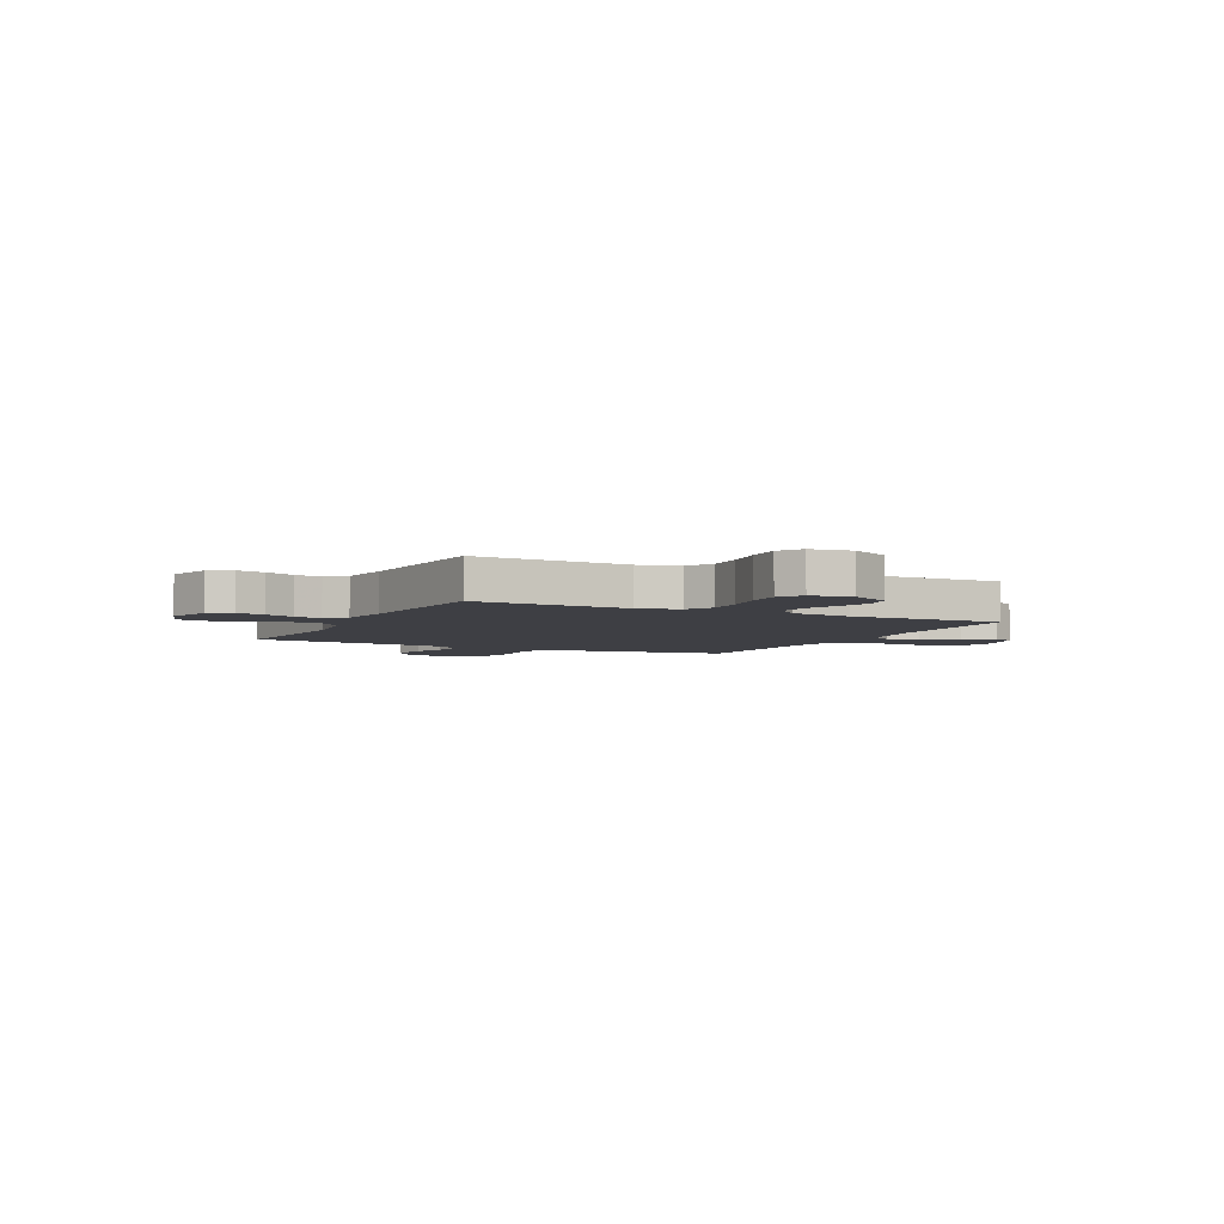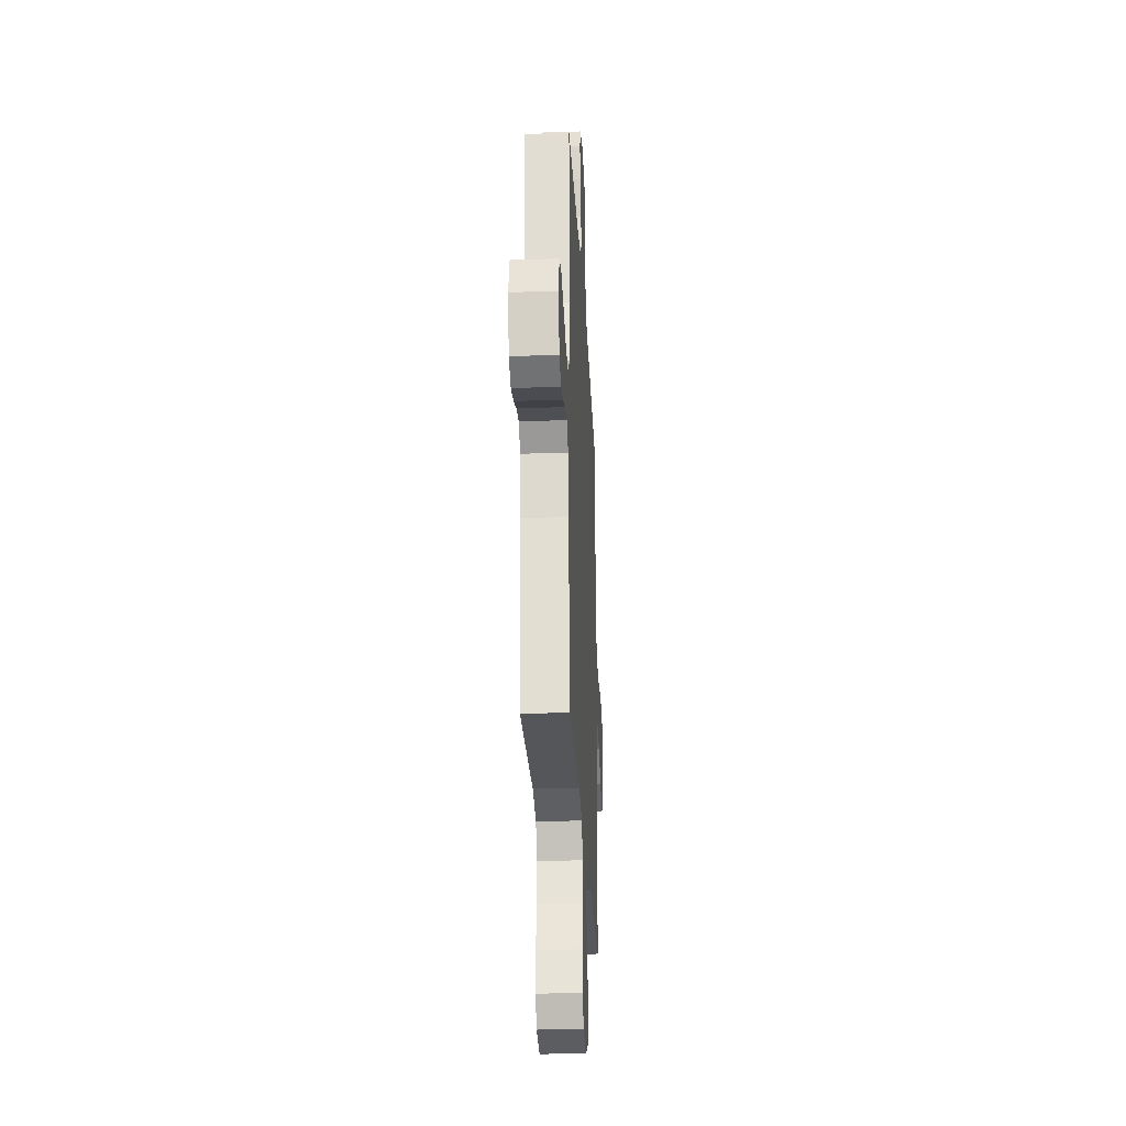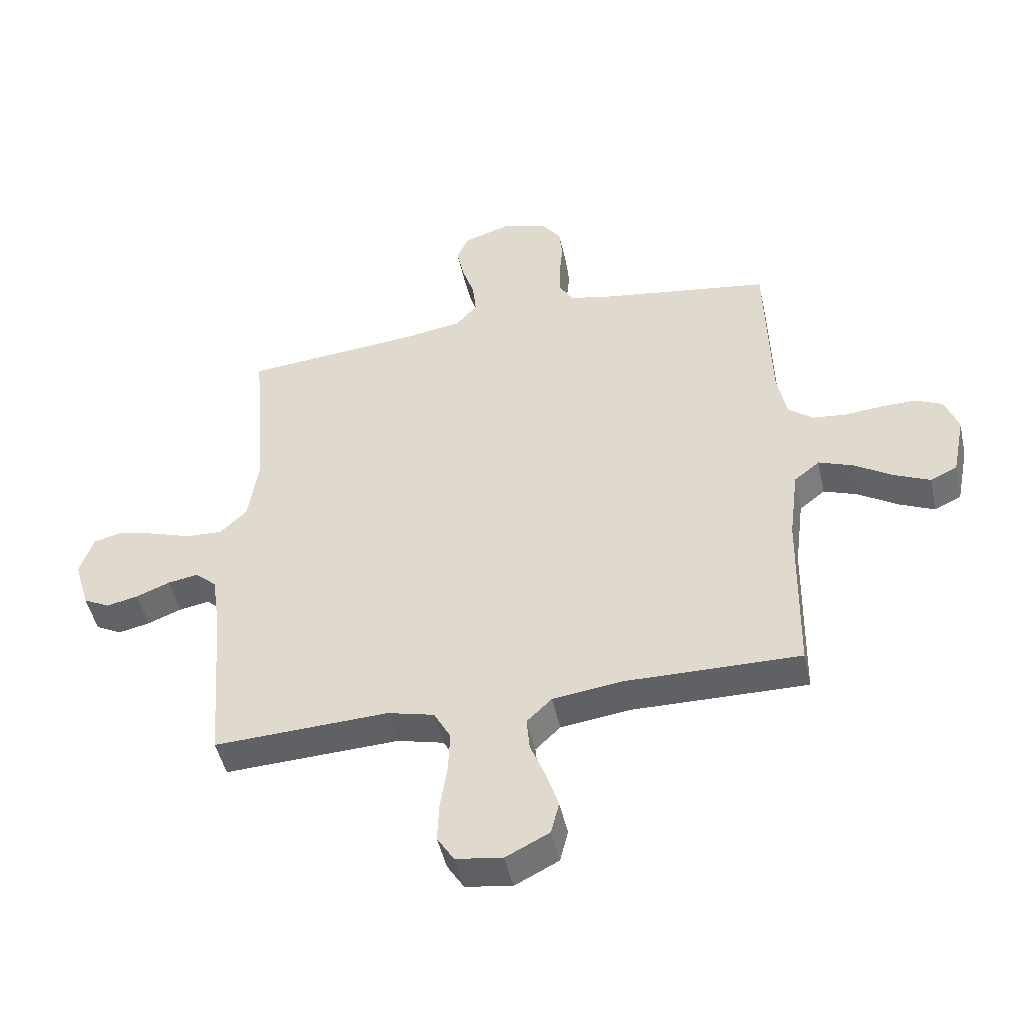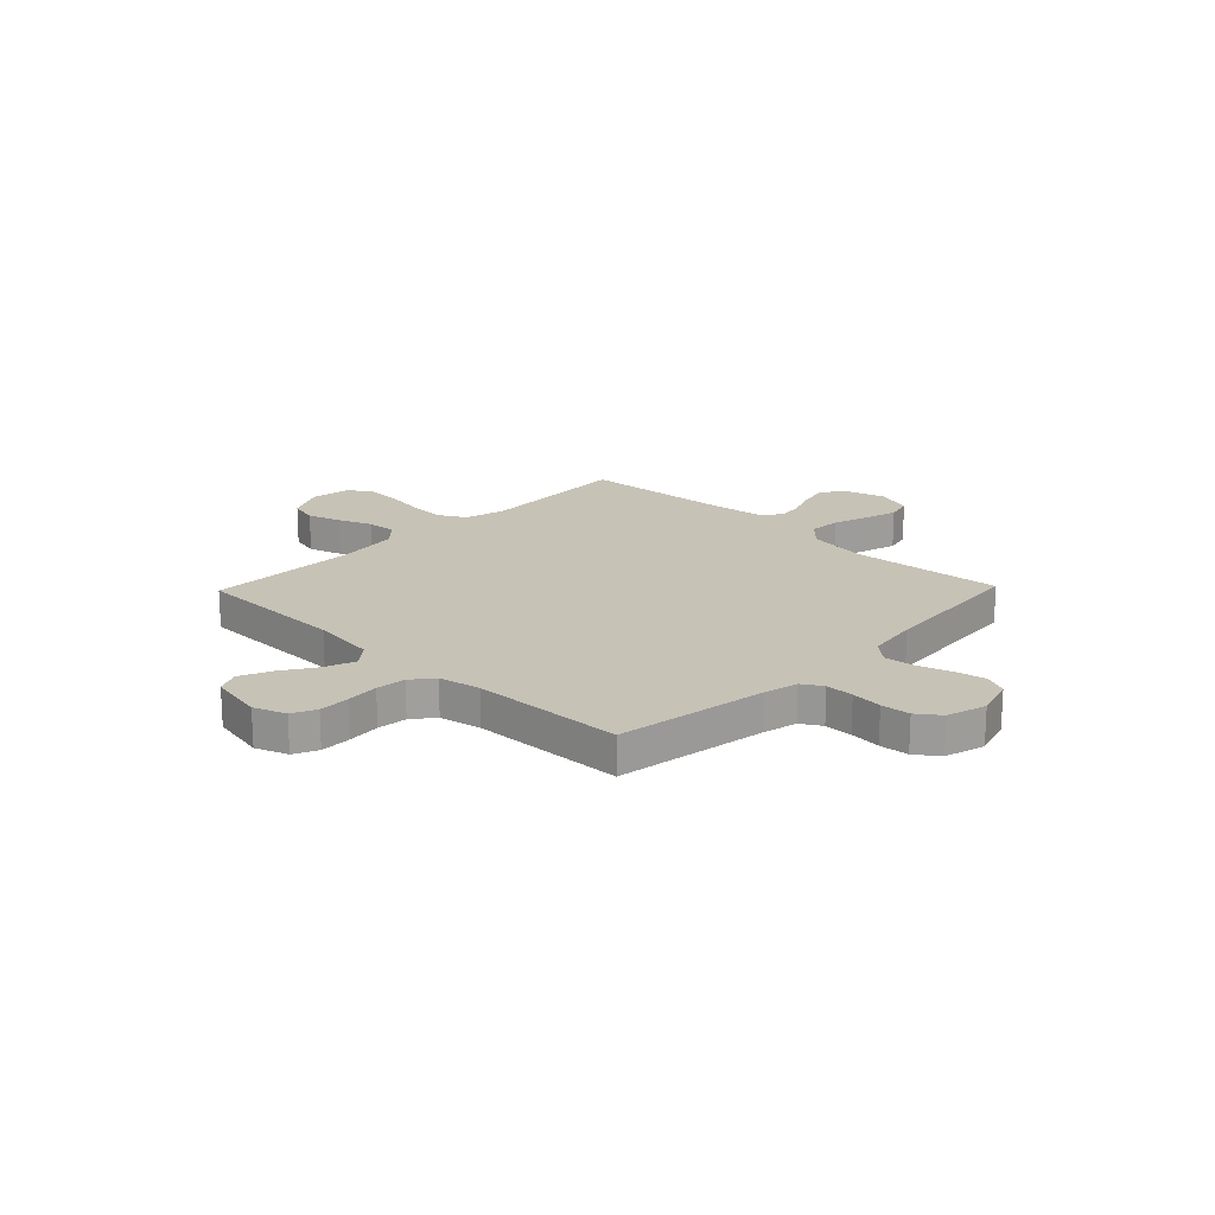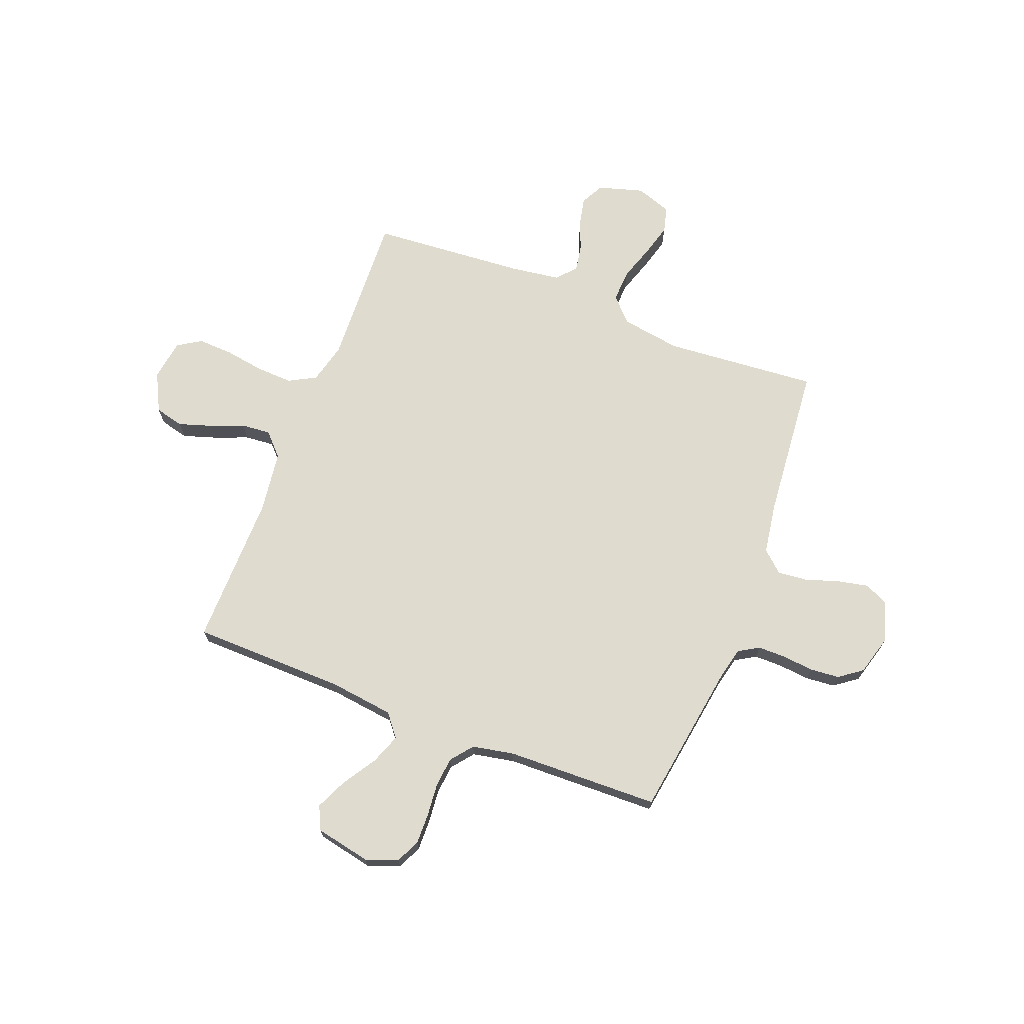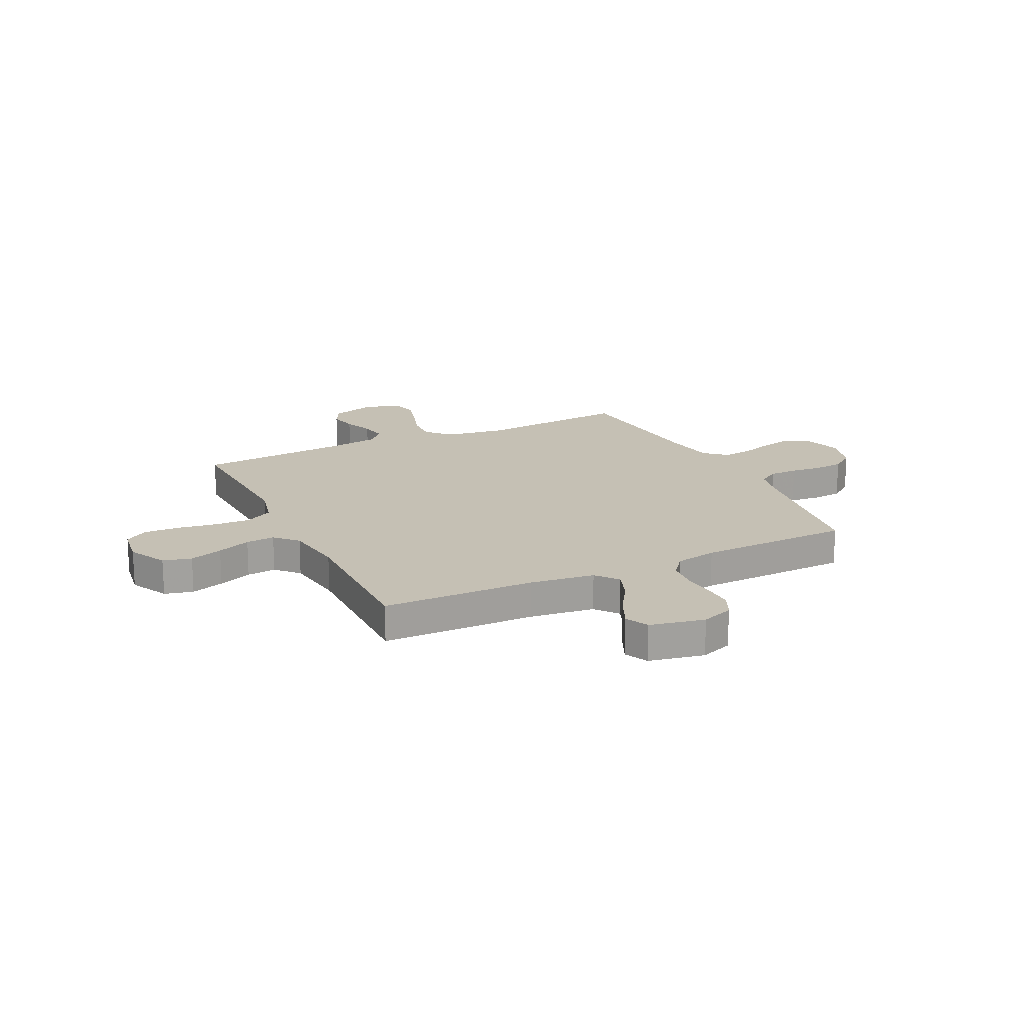
<metadata>
{"format":"obj","ext":"obj","renderer":"f3d","projection":"perspective","resolution":1024,"background":"white","views":[{"elev":-4.4,"azim":153.6,"up":"+Y"},{"elev":-27.7,"azim":92.9,"up":"+Z"},{"elev":-47.8,"azim":-167.6,"up":"+Z"},{"elev":19.2,"azim":-46.0,"up":"+Y"},{"elev":70.5,"azim":-68.8,"up":"+Y"},{"elev":18.2,"azim":-115.9,"up":"+Y"}]}
</metadata>
<code>
v 0.5 0.07 -0.5
v 0.2 0.07 -0.487
v 0.12 0.07 -0.507
v 0.091 0.07 -0.56
v 0.094 0.07 -0.631
v 0.106 0.07 -0.708
v 0.109 0.07 -0.777
v 0.08 0.07 -0.823
v 0 0.07 -0.835
v -0.075 0.07 -0.797
v -0.089 0.07 -0.741
v -0.068 0.07 -0.676
v -0.042 0.07 -0.61
v -0.037 0.07 -0.553
v -0.08 0.07 -0.512
v -0.2 0.07 -0.496
v -0.5 0.07 -0.5
v -0.505 0.07 -0.2
v -0.521 0.07 -0.073
v -0.565 0.07 -0.038
v -0.624 0.07 -0.06
v -0.69 0.07 -0.102
v -0.752 0.07 -0.13
v -0.798 0.07 -0.108
v -0.82 0.07 0
v -0.797 0.07 0.063
v -0.75 0.07 0.085
v -0.69 0.07 0.084
v -0.625 0.07 0.078
v -0.567 0.07 0.084
v -0.524 0.07 0.118
v -0.508 0.07 0.2
v -0.5 0.07 0.5
v -0.2 0.07 0.545
v -0.134 0.07 0.56
v -0.11 0.07 0.6
v -0.11 0.07 0.655
v -0.116 0.07 0.716
v -0.111 0.07 0.773
v -0.078 0.07 0.818
v 0 0.07 0.84
v 0.08 0.07 0.815
v 0.101 0.07 0.768
v 0.088 0.07 0.707
v 0.067 0.07 0.643
v 0.061 0.07 0.585
v 0.098 0.07 0.543
v 0.2 0.07 0.527
v 0.5 0.07 0.5
v 0.475 0.07 0.2
v 0.493 0.07 0.083
v 0.539 0.07 0.039
v 0.602 0.07 0.042
v 0.671 0.07 0.065
v 0.736 0.07 0.083
v 0.786 0.07 0.07
v 0.81 0.07 0
v 0.784 0.07 -0.088
v 0.739 0.07 -0.112
v 0.684 0.07 -0.1
v 0.626 0.07 -0.077
v 0.574 0.07 -0.068
v 0.537 0.07 -0.101
v 0.523 0.07 -0.2
v 0.5 0 -0.5
v 0.2 0 -0.487
v 0.12 0 -0.507
v 0.091 0 -0.56
v 0.094 0 -0.631
v 0.106 0 -0.708
v 0.109 0 -0.777
v 0.08 0 -0.823
v 0 0 -0.835
v -0.075 0 -0.797
v -0.089 0 -0.741
v -0.068 0 -0.676
v -0.042 0 -0.61
v -0.037 0 -0.553
v -0.08 0 -0.512
v -0.2 0 -0.496
v -0.5 0 -0.5
v -0.505 0 -0.2
v -0.521 0 -0.073
v -0.565 0 -0.038
v -0.624 0 -0.06
v -0.69 0 -0.102
v -0.752 0 -0.13
v -0.798 0 -0.108
v -0.82 0 0
v -0.797 0 0.063
v -0.75 0 0.085
v -0.69 0 0.084
v -0.625 0 0.078
v -0.567 0 0.084
v -0.524 0 0.118
v -0.508 0 0.2
v -0.5 0 0.5
v -0.2 0 0.545
v -0.134 0 0.56
v -0.11 0 0.6
v -0.11 0 0.655
v -0.116 0 0.716
v -0.111 0 0.773
v -0.078 0 0.818
v 0 0 0.84
v 0.08 0 0.815
v 0.101 0 0.768
v 0.088 0 0.707
v 0.067 0 0.643
v 0.061 0 0.585
v 0.098 0 0.543
v 0.2 0 0.527
v 0.5 0 0.5
v 0.475 0 0.2
v 0.493 0 0.083
v 0.539 0 0.039
v 0.602 0 0.042
v 0.671 0 0.065
v 0.736 0 0.083
v 0.786 0 0.07
v 0.81 0 0
v 0.784 0 -0.088
v 0.739 0 -0.112
v 0.684 0 -0.1
v 0.626 0 -0.077
v 0.574 0 -0.068
v 0.537 0 -0.101
v 0.523 0 -0.2
f 58 59 60 61
f 58 61 62
f 57 58 62
f 56 57 62
f 53 54 55 56
f 53 56 62
f 52 53 62 63
f 48 49 50
f 47 48 50 51
f 46 47 51
f 42 43 44 45
f 42 45 46
f 41 42 46
f 40 41 46
f 37 38 39 40
f 36 37 40 46
f 35 36 46 51
f 32 33 34
f 31 32 34 35
f 26 27 28 29
f 24 25 26 29
f 24 29 30
f 21 22 23 24
f 20 21 24 30
f 19 20 30 31
f 16 17 18
f 15 16 18 19
f 14 15 19 31
f 10 11 12 13
f 8 9 10 13
f 8 13 14
f 5 6 7 8
f 4 5 8 14
f 3 4 14 31
f 64 1 2
f 51 52 63 64
f 31 35 51 64
f 2 3 31 64
f 125 124 123 122
f 126 125 122
f 126 122 121
f 126 121 120
f 120 119 118 117
f 126 120 117
f 127 126 117 116
f 114 113 112
f 115 114 112 111
f 115 111 110
f 109 108 107 106
f 110 109 106
f 110 106 105
f 110 105 104
f 104 103 102 101
f 110 104 101 100
f 115 110 100 99
f 98 97 96
f 99 98 96 95
f 93 92 91 90
f 93 90 89 88
f 94 93 88
f 88 87 86 85
f 94 88 85 84
f 95 94 84 83
f 82 81 80
f 83 82 80 79
f 95 83 79 78
f 77 76 75 74
f 77 74 73 72
f 78 77 72
f 72 71 70 69
f 78 72 69 68
f 95 78 68 67
f 66 65 128
f 128 127 116 115
f 128 115 99 95
f 128 95 67 66
f 1 65 66 2
f 2 66 67 3
f 3 67 68 4
f 4 68 69 5
f 5 69 70 6
f 6 70 71 7
f 7 71 72 8
f 8 72 73 9
f 9 73 74 10
f 10 74 75 11
f 11 75 76 12
f 12 76 77 13
f 13 77 78 14
f 14 78 79 15
f 15 79 80 16
f 16 80 81 17
f 17 81 82 18
f 18 82 83 19
f 19 83 84 20
f 20 84 85 21
f 21 85 86 22
f 22 86 87 23
f 23 87 88 24
f 24 88 89 25
f 25 89 90 26
f 26 90 91 27
f 27 91 92 28
f 28 92 93 29
f 29 93 94 30
f 30 94 95 31
f 31 95 96 32
f 32 96 97 33
f 33 97 98 34
f 34 98 99 35
f 35 99 100 36
f 36 100 101 37
f 37 101 102 38
f 38 102 103 39
f 39 103 104 40
f 40 104 105 41
f 41 105 106 42
f 42 106 107 43
f 43 107 108 44
f 44 108 109 45
f 45 109 110 46
f 46 110 111 47
f 47 111 112 48
f 48 112 113 49
f 49 113 114 50
f 50 114 115 51
f 51 115 116 52
f 52 116 117 53
f 53 117 118 54
f 54 118 119 55
f 55 119 120 56
f 56 120 121 57
f 57 121 122 58
f 58 122 123 59
f 59 123 124 60
f 60 124 125 61
f 61 125 126 62
f 62 126 127 63
f 63 127 128 64
f 64 128 65 1

</code>
